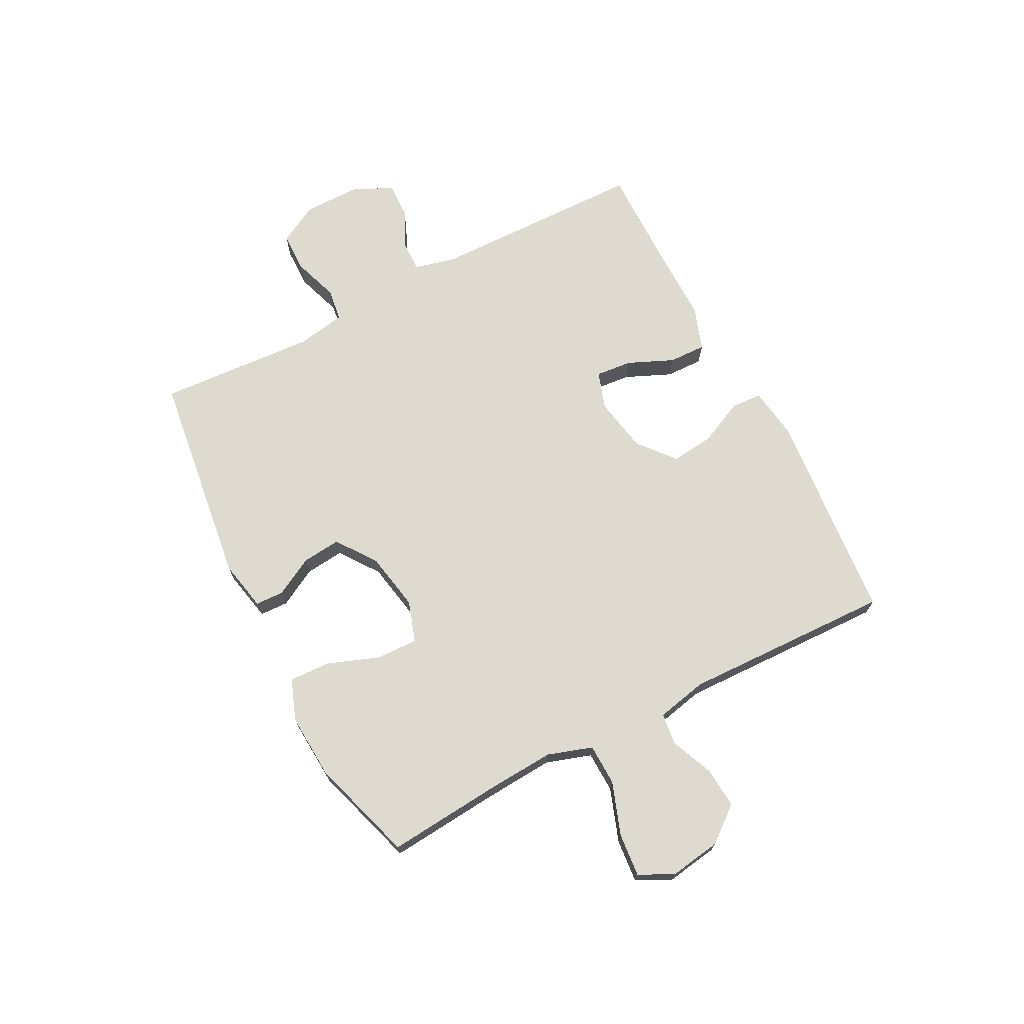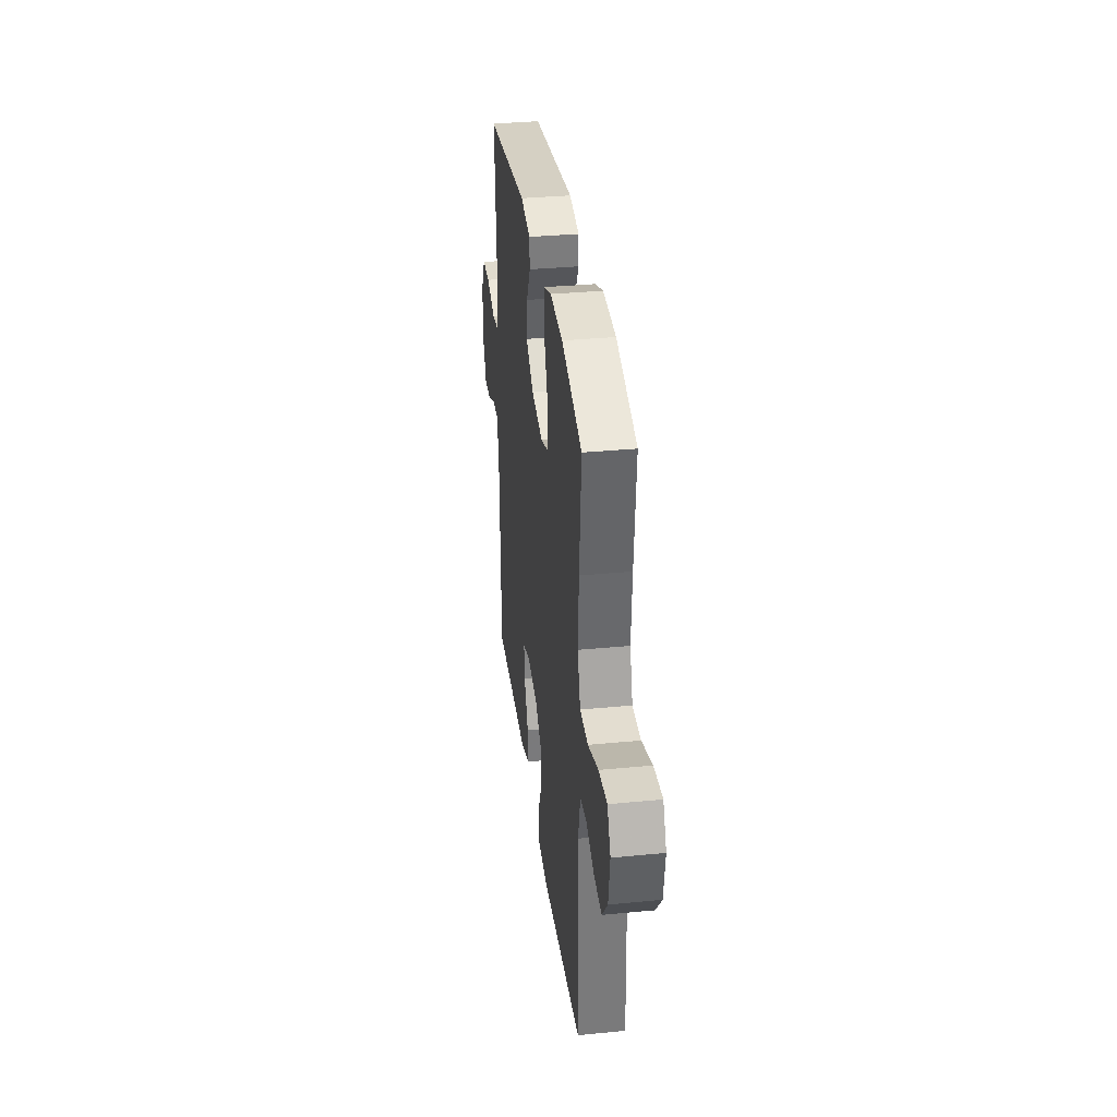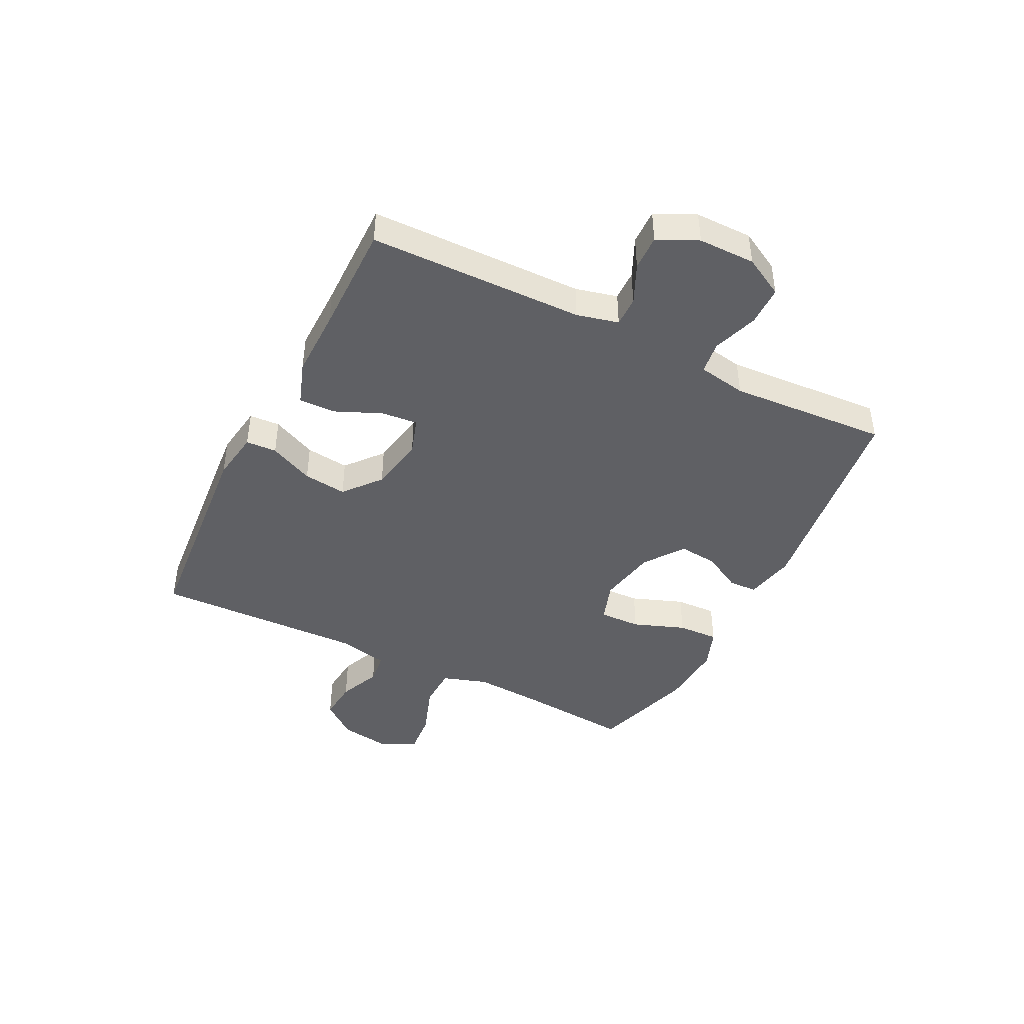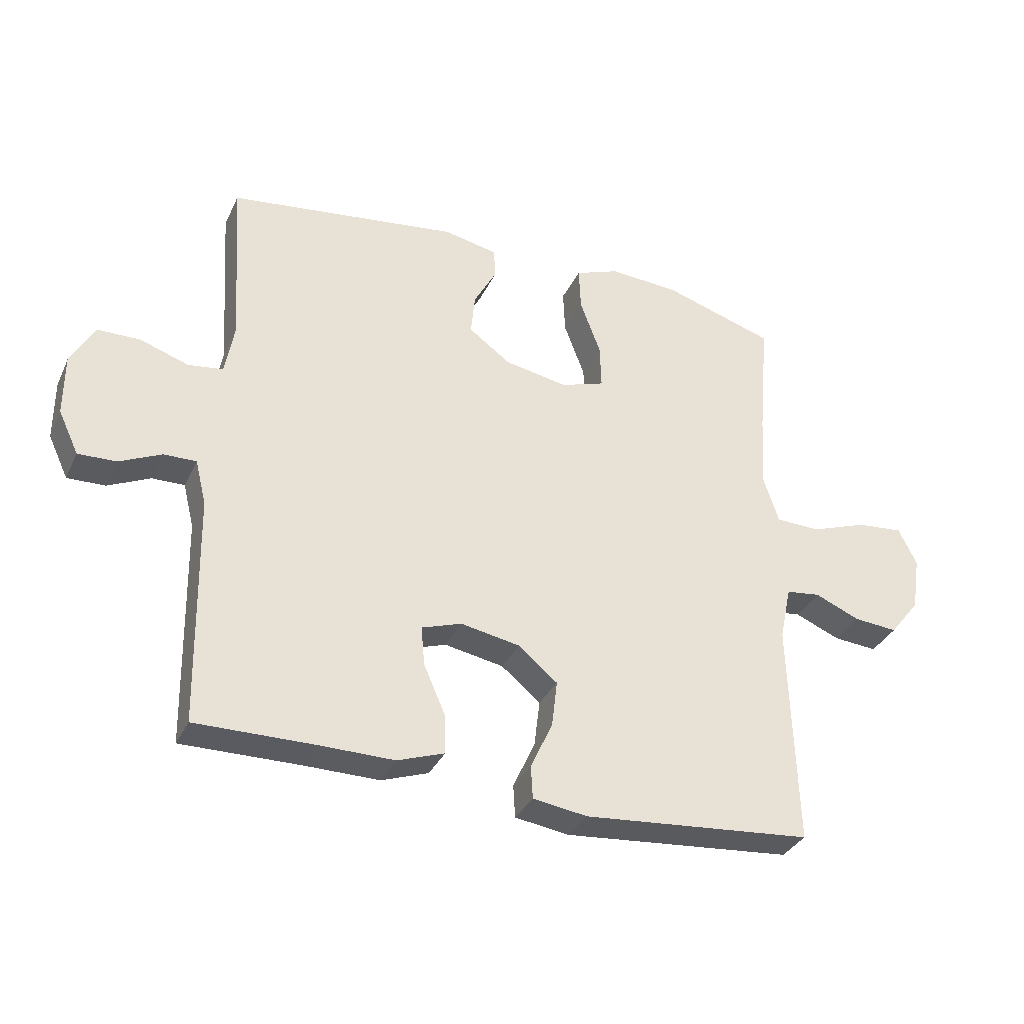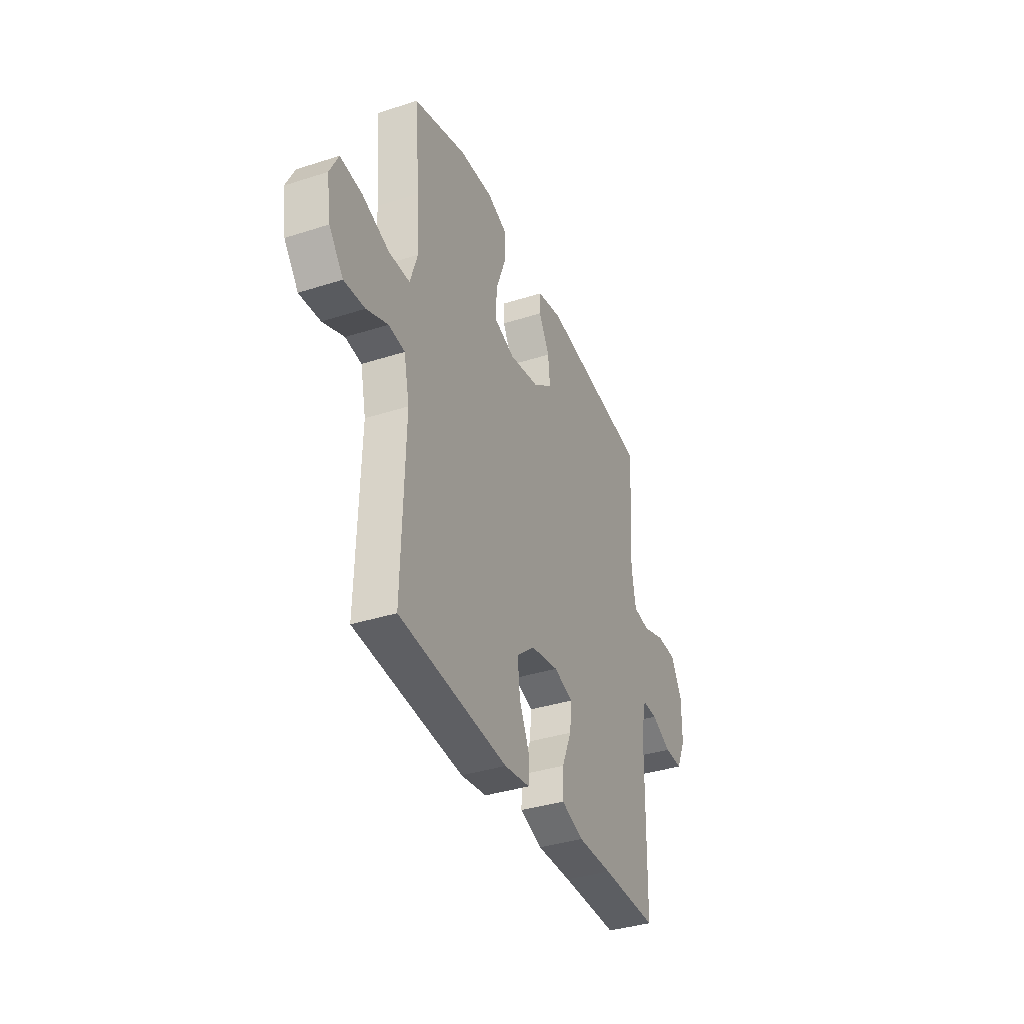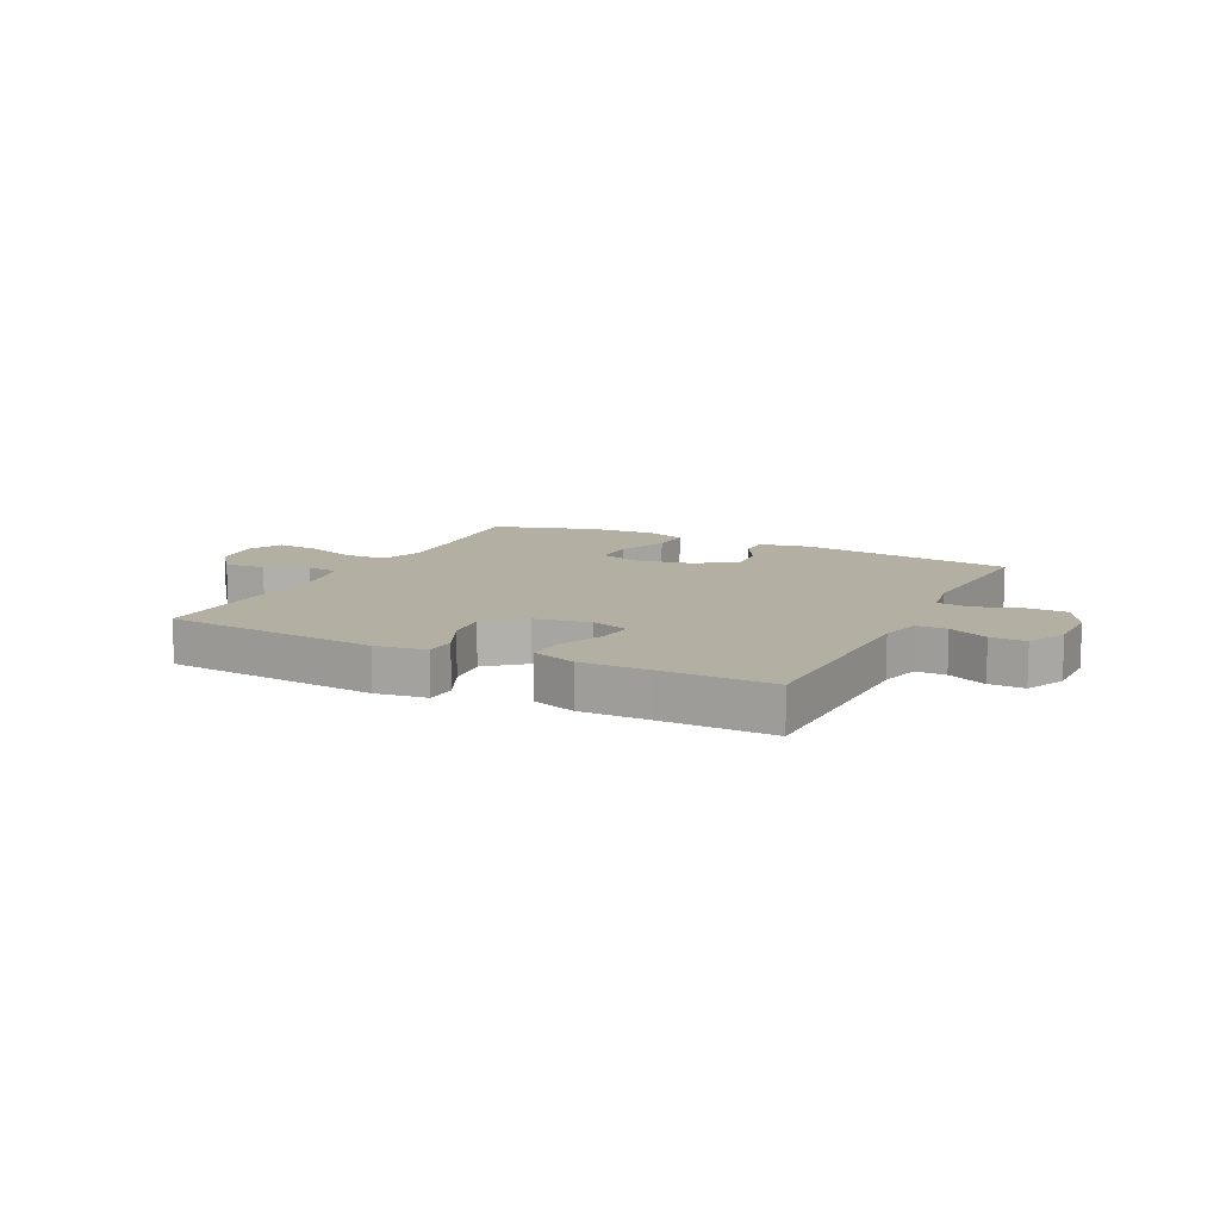
<metadata>
{"format":"obj","ext":"obj","renderer":"f3d","projection":"perspective","resolution":1024,"background":"white","views":[{"elev":70.7,"azim":62.5,"up":"+Y"},{"elev":34.0,"azim":82.5,"up":"+Z"},{"elev":-43.5,"azim":-116.7,"up":"+Y"},{"elev":-33.8,"azim":-22.4,"up":"+Z"},{"elev":-36.9,"azim":112.6,"up":"+Z"},{"elev":11.1,"azim":-153.6,"up":"+Y"}]}
</metadata>
<code>
v 0.5 0.07 0.5
v 0.483 0.07 0.305
v 0.475 0.07 0.181
v 0.501 0.07 0.102
v 0.574 0.07 0.1
v 0.667 0.07 0.133
v 0.743 0.07 0.14
v 0.773 0.07 0.079
v 0.759 0.07 -0.011
v 0.71 0.07 -0.073
v 0.638 0.07 -0.067
v 0.564 0.07 -0.036
v 0.508 0.07 -0.043
v 0.489 0.07 -0.132
v 0.5 0.07 -0.5
v 0.124 0.07 -0.533
v 0.035 0.07 -0.52
v 0.032 0.07 -0.466
v 0.068 0.07 -0.388
v 0.077 0.07 -0.312
v 0.013 0.07 -0.259
v -0.084 0.07 -0.241
v -0.15 0.07 -0.263
v -0.144 0.07 -0.327
v -0.109 0.07 -0.407
v -0.107 0.07 -0.472
v -0.184 0.07 -0.499
v -0.304 0.07 -0.498
v -0.5 0.07 -0.5
v -0.507 0.07 -0.123
v -0.525 0.07 -0.05
v -0.578 0.07 -0.051
v -0.647 0.07 -0.083
v -0.709 0.07 -0.085
v -0.742 0.07 -0.015
v -0.742 0.07 0.085
v -0.704 0.07 0.155
v -0.634 0.07 0.156
v -0.554 0.07 0.129
v -0.497 0.07 0.137
v -0.482 0.07 0.222
v -0.5 0.07 0.5
v -0.121 0.07 0.55
v -0.033 0.07 0.532
v -0.031 0.07 0.482
v -0.068 0.07 0.414
v -0.075 0.07 0.346
v -0.006 0.07 0.296
v 0.097 0.07 0.277
v 0.169 0.07 0.301
v 0.167 0.07 0.374
v 0.133 0.07 0.465
v 0.13 0.07 0.537
v 0.202 0.07 0.564
v 0.317 0.07 0.557
v 0.5 0 0.5
v 0.483 0 0.305
v 0.475 0 0.181
v 0.501 0 0.102
v 0.574 0 0.1
v 0.667 0 0.133
v 0.743 0 0.14
v 0.773 0 0.079
v 0.759 0 -0.011
v 0.71 0 -0.073
v 0.638 0 -0.067
v 0.564 0 -0.036
v 0.508 0 -0.043
v 0.489 0 -0.132
v 0.5 0 -0.5
v 0.124 0 -0.533
v 0.035 0 -0.52
v 0.032 0 -0.466
v 0.068 0 -0.388
v 0.077 0 -0.312
v 0.013 0 -0.259
v -0.084 0 -0.241
v -0.15 0 -0.263
v -0.144 0 -0.327
v -0.109 0 -0.407
v -0.107 0 -0.472
v -0.184 0 -0.499
v -0.304 0 -0.498
v -0.5 0 -0.5
v -0.507 0 -0.123
v -0.525 0 -0.05
v -0.578 0 -0.051
v -0.647 0 -0.083
v -0.709 0 -0.085
v -0.742 0 -0.015
v -0.742 0 0.085
v -0.704 0 0.155
v -0.634 0 0.156
v -0.554 0 0.129
v -0.497 0 0.137
v -0.482 0 0.222
v -0.5 0 0.5
v -0.121 0 0.55
v -0.033 0 0.532
v -0.031 0 0.482
v -0.068 0 0.414
v -0.075 0 0.346
v -0.006 0 0.296
v 0.097 0 0.277
v 0.169 0 0.301
v 0.167 0 0.374
v 0.133 0 0.465
v 0.13 0 0.537
v 0.202 0 0.564
v 0.317 0 0.557
f 54 55 1 2
f 51 52 53 54
f 50 51 54 2
f 49 50 2 3
f 48 49 3 4
f 43 44 45 46
f 41 42 43 46
f 40 41 46 47
f 36 37 38 39
f 36 39 40
f 35 36 40
f 32 33 34 35
f 31 32 35 40
f 30 31 40 47
f 28 29 30 47
f 24 25 26 27
f 23 24 27 28
f 16 17 18 19
f 14 15 16 19
f 13 14 19 20
f 9 10 11 12
f 9 12 13
f 8 9 13
f 5 6 7 8
f 4 5 8 13
f 48 4 13 20
f 23 28 47 48
f 22 23 48
f 21 22 48
f 20 21 48
f 57 56 110 109
f 109 108 107 106
f 57 109 106 105
f 58 57 105 104
f 59 58 104 103
f 101 100 99 98
f 101 98 97 96
f 102 101 96 95
f 94 93 92 91
f 95 94 91
f 95 91 90
f 90 89 88 87
f 95 90 87 86
f 102 95 86 85
f 102 85 84 83
f 82 81 80 79
f 83 82 79 78
f 74 73 72 71
f 74 71 70 69
f 75 74 69 68
f 67 66 65 64
f 68 67 64
f 68 64 63
f 63 62 61 60
f 68 63 60 59
f 75 68 59 103
f 103 102 83 78
f 103 78 77
f 103 77 76
f 103 76 75
f 1 56 57 2
f 2 57 58 3
f 3 58 59 4
f 4 59 60 5
f 5 60 61 6
f 6 61 62 7
f 7 62 63 8
f 8 63 64 9
f 9 64 65 10
f 10 65 66 11
f 11 66 67 12
f 12 67 68 13
f 13 68 69 14
f 14 69 70 15
f 15 70 71 16
f 16 71 72 17
f 17 72 73 18
f 18 73 74 19
f 19 74 75 20
f 20 75 76 21
f 21 76 77 22
f 22 77 78 23
f 23 78 79 24
f 24 79 80 25
f 25 80 81 26
f 26 81 82 27
f 27 82 83 28
f 28 83 84 29
f 29 84 85 30
f 30 85 86 31
f 31 86 87 32
f 32 87 88 33
f 33 88 89 34
f 34 89 90 35
f 35 90 91 36
f 36 91 92 37
f 37 92 93 38
f 38 93 94 39
f 39 94 95 40
f 40 95 96 41
f 41 96 97 42
f 42 97 98 43
f 43 98 99 44
f 44 99 100 45
f 45 100 101 46
f 46 101 102 47
f 47 102 103 48
f 48 103 104 49
f 49 104 105 50
f 50 105 106 51
f 51 106 107 52
f 52 107 108 53
f 53 108 109 54
f 54 109 110 55
f 55 110 56 1

</code>
